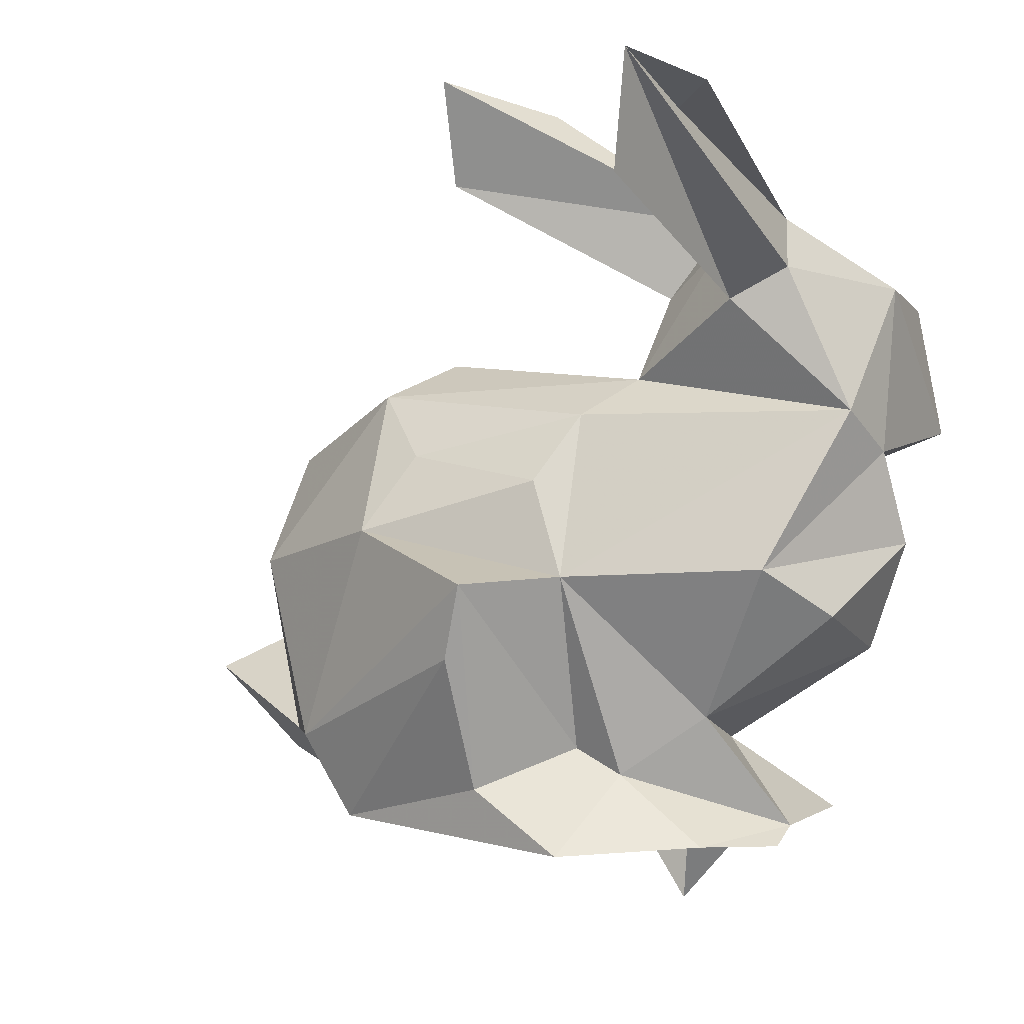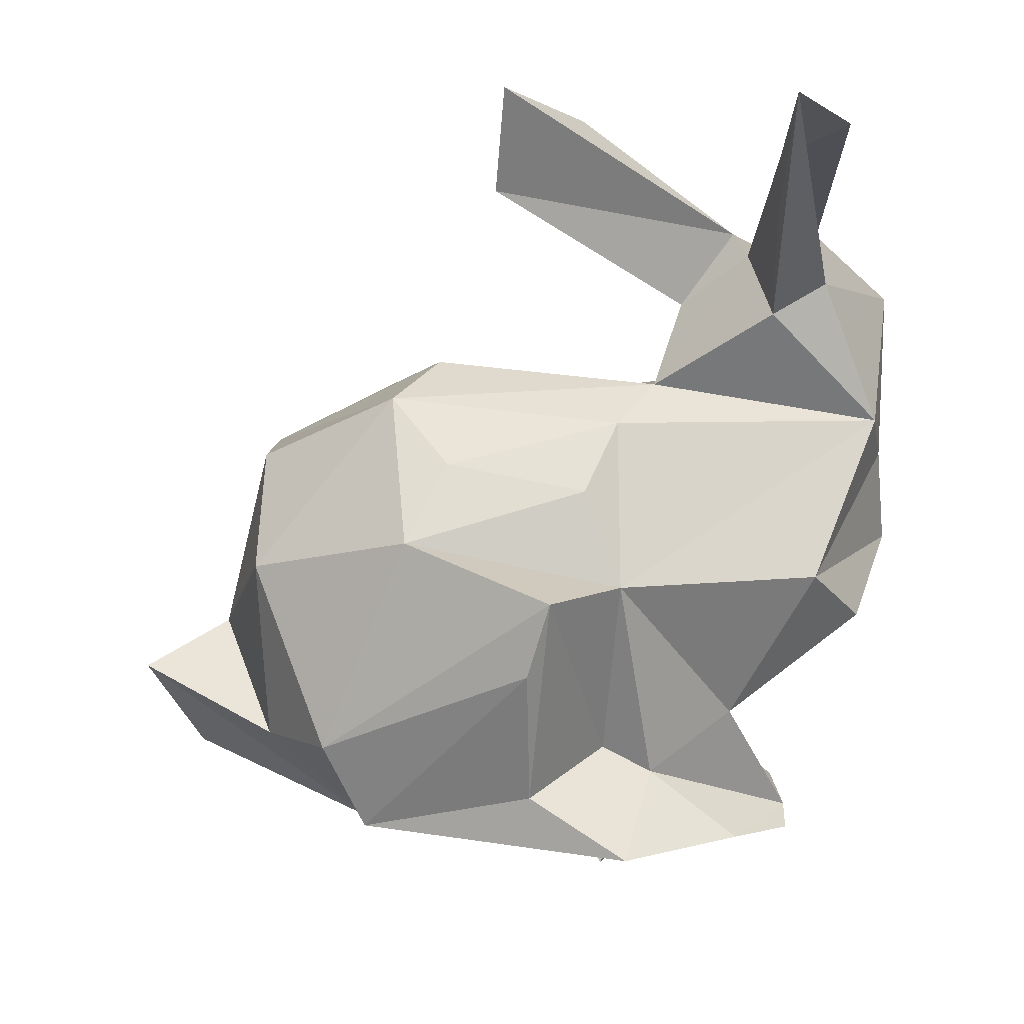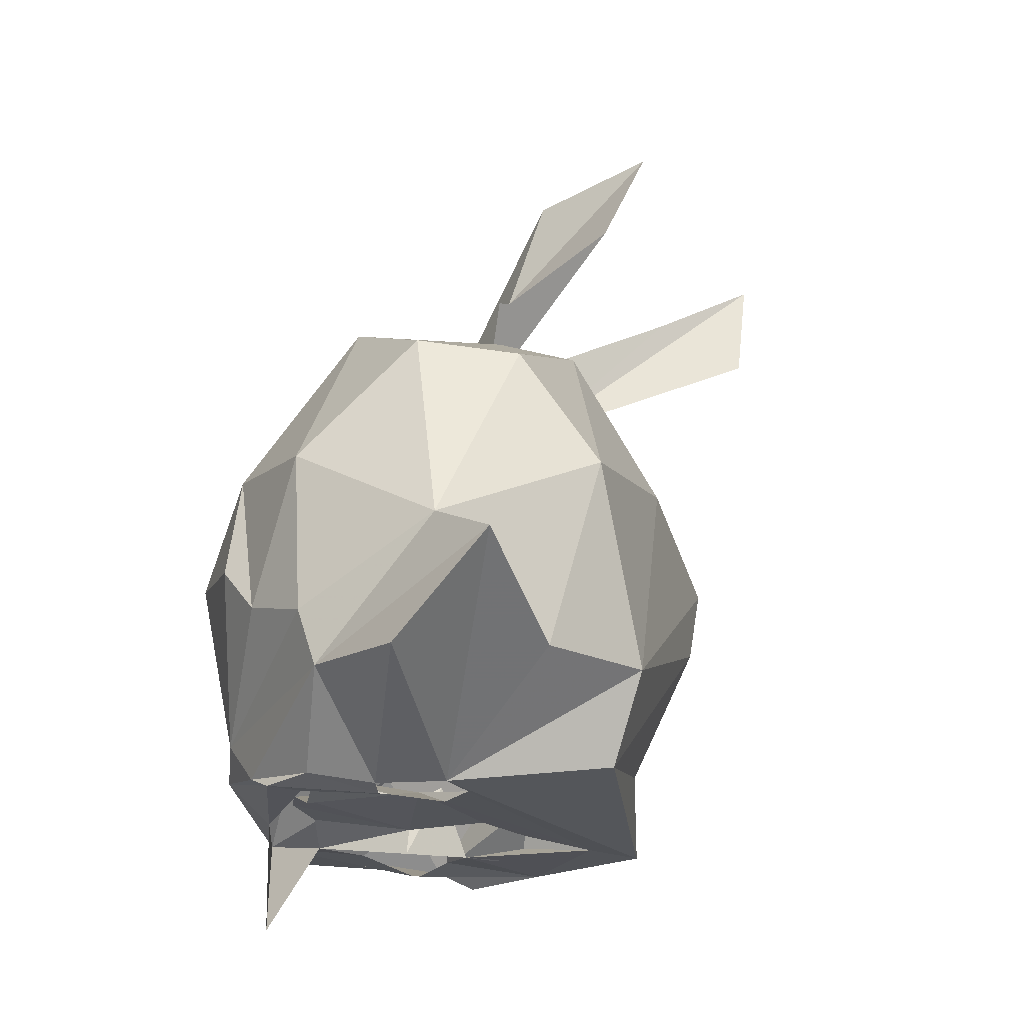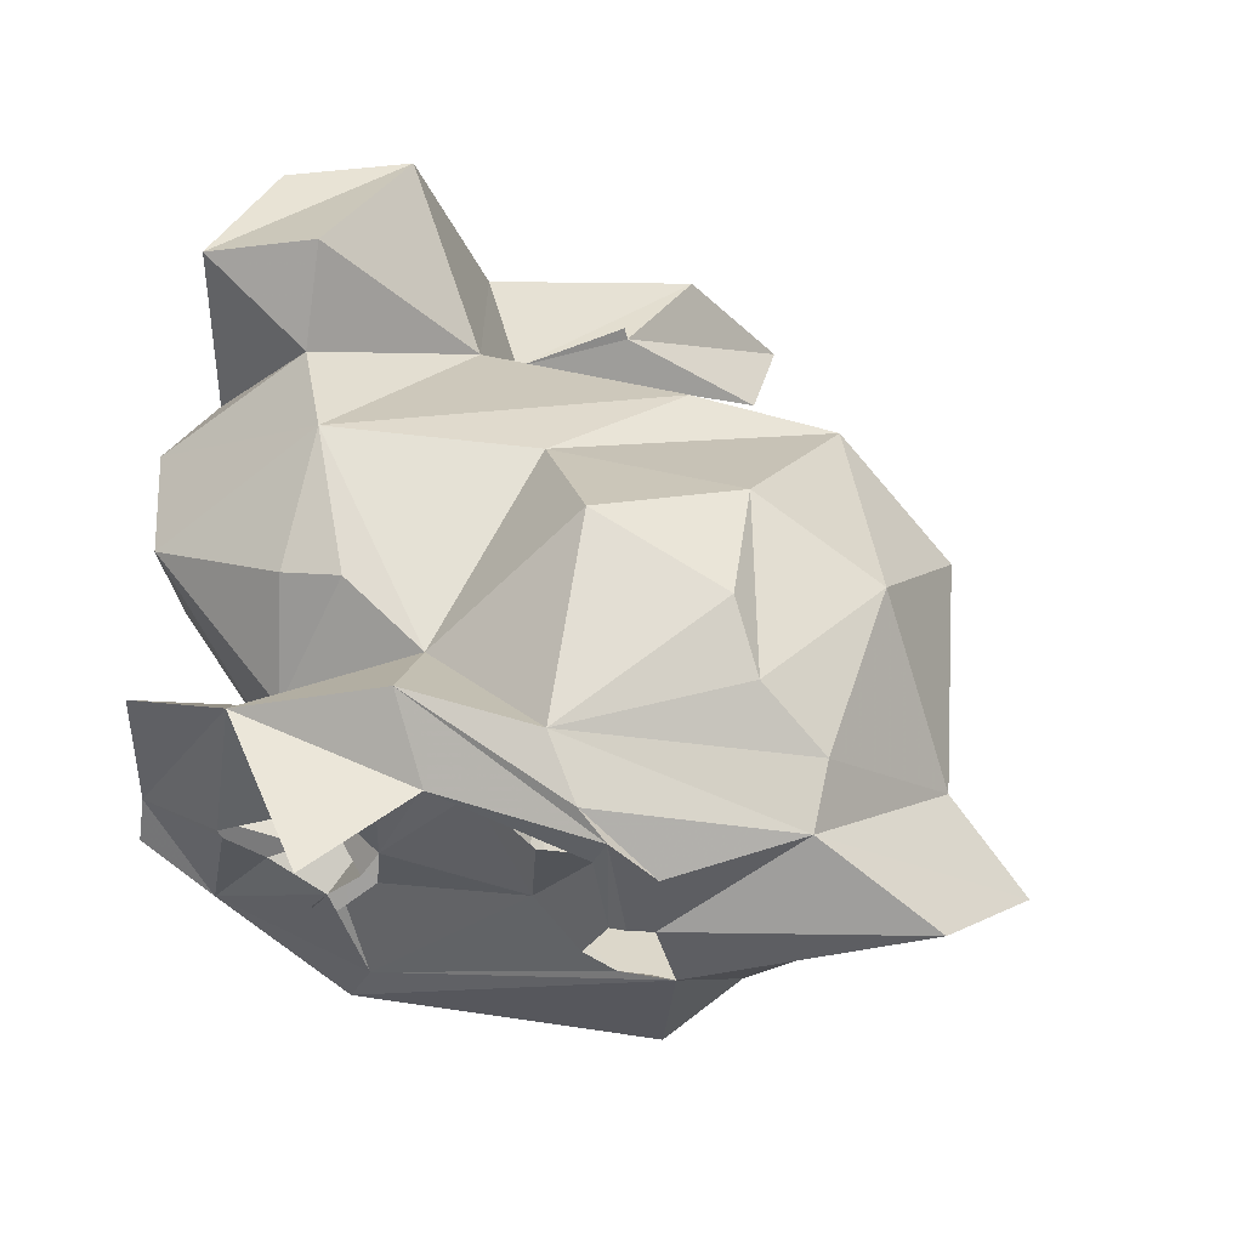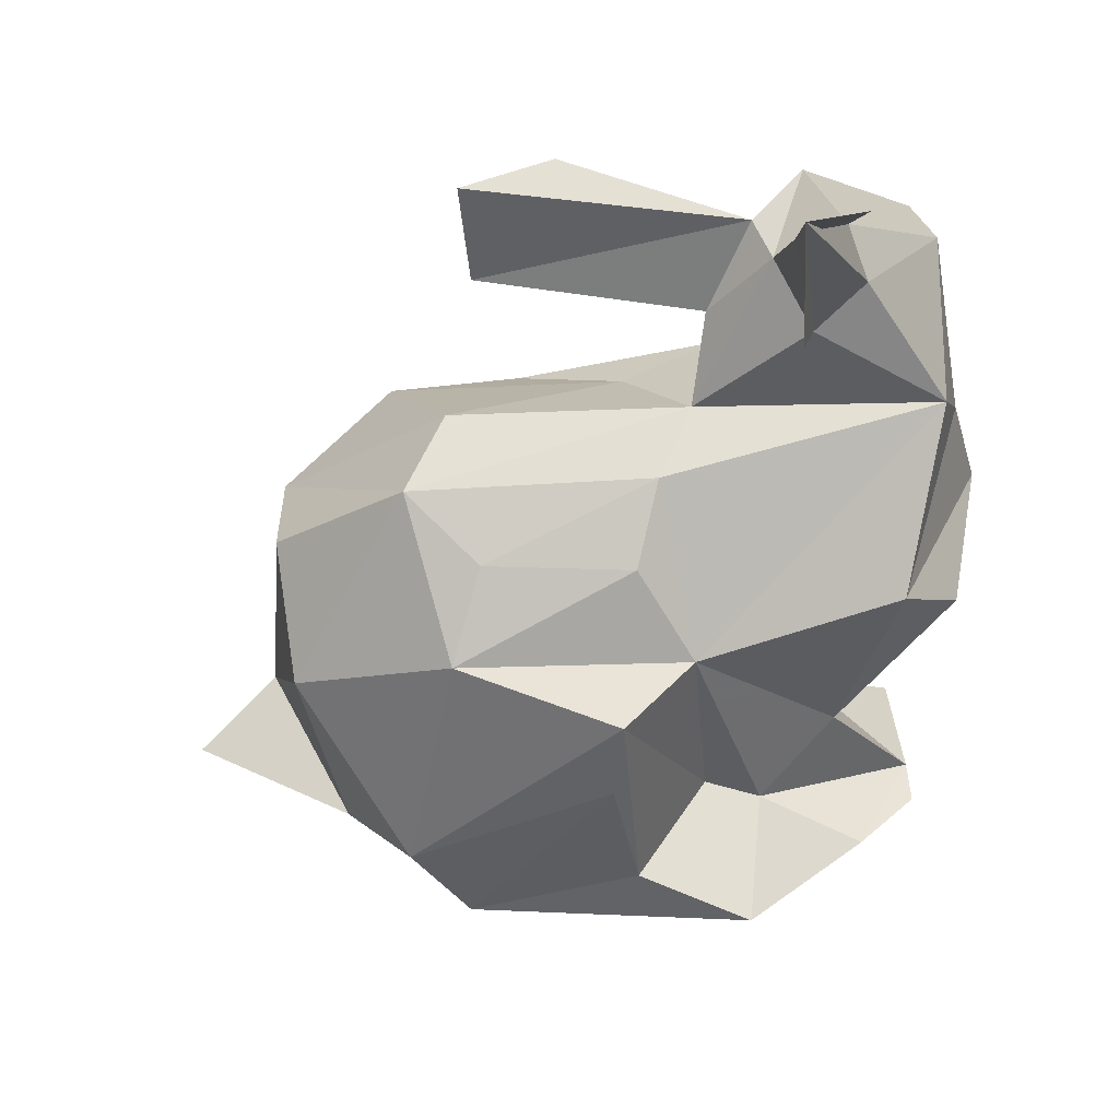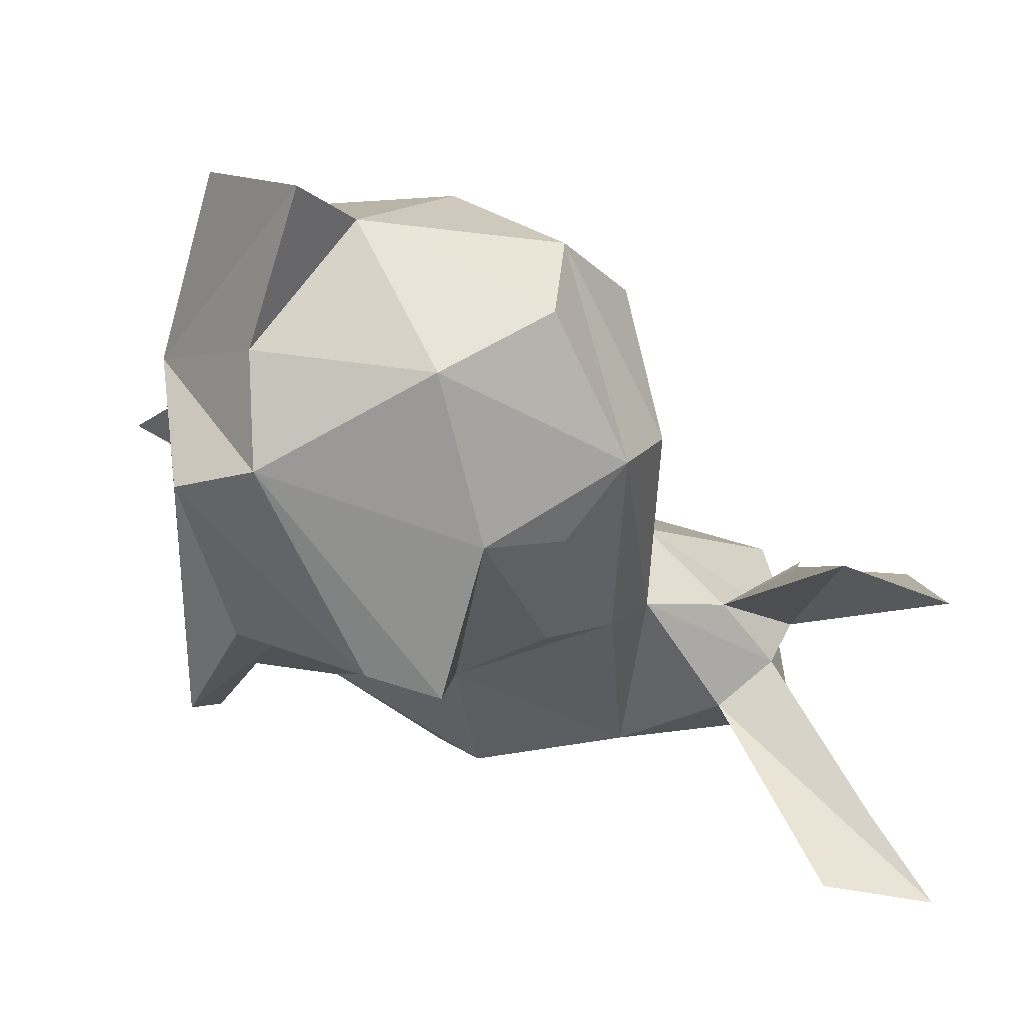
<metadata>
{"format":"obj","ext":"obj","renderer":"f3d","projection":"perspective","resolution":1024,"background":"white","views":[{"elev":-0.7,"azim":-153.3,"up":"+Y"},{"elev":4.9,"azim":-178.0,"up":"+Y"},{"elev":-21.9,"azim":84.0,"up":"+Y"},{"elev":56.8,"azim":19.7,"up":"+Z"},{"elev":-62.5,"azim":-169.0,"up":"+Z"},{"elev":-41.8,"azim":93.8,"up":"+Z"}]}
</metadata>
<code>
v 0.01495 -0.06935 0.04877
v 0.03902 -0.06271 0.05796
v 0.03705 -0.04761 0.04363
v 0.08168 0.01772 0.03576
v 0.0245 0.01922 0.000973
v 0.02034 -0.03943 0.04431
v 0.1157 -0.03251 0.02266
v 0.05762 0.01394 0.03983
v 0.009998 -0.03994 0.04073
v 0.007318 -0.01687 0.04787
v -0.002676 0.000429 0.04131
v -0.007428 -0.0186 -0.01388
v 0.0696 -0.07012 0.05344
v -0.02038 0.012 -0.000158
v 0.1227 -0.05998 0.03038
v 0.03339 0.05107 0.002942
v 0.03903 0.07193 -0.006254
v 0.08726 -0.04203 0.05455
v 0.06196 -0.06176 0.05773
v 0.0342 0.05046 0.000911
v 0.08003 -0.0327 0.06004
v 0.09954 -0.04634 0.04616
v 0.05614 0.05766 -0.01773
v 0.008298 0.04986 0.006935
v 0.01911 0.01981 0.02666
v -0.0046 0.01291 0.05432
v 0.09886 -0.01589 0.04745
v 0.08619 -0.07392 0.01774
v 0.1009 -0.05732 0.04288
v -0.02268 0.004354 0.013
v 0.08292 -0.06951 -0.01377
v 0.1319 -0.0413 0.01435
v -0.0239 0.009237 0.04755
v 0.000514 0.07324 -0.05956
v 0.105 0.004324 0.006258
v -0.002662 0.04603 0.03797
v 0.00576 0.04529 -0.000951
v 0.03703 0.01697 0.02272
v -0.007918 0.04922 -0.001687
v 0.07589 -0.01247 0.05737
v -0.009984 0.06841 -0.04739
v -0.009575 0.03959 -0.005572
v 0.002168 0.0628 -0.039
v 0.1045 0.006382 0.02557
v 0.04216 -0.009759 0.04857
v -0.02117 0.03429 0.04038
v -0.02458 -0.01369 0.02096
v 0.05568 -0.02803 0.06415
v 0.008833 -0.04772 -0.002024
v 0.01407 -0.05359 0.02465
v 0.03854 -0.00125 -0.01851
v 0.1053 -0.01739 -0.008899
v 0.06577 0.003922 -0.0167
v -0.01524 -0.03477 0.02682
v -0.02392 0.03649 0.01661
v 0.04503 -0.02143 -0.03778
v 0.07379 -0.01109 -0.02466
v 0.03206 0.01187 -0.01028
v 0.06874 0.02364 0.006354
v 0.07742 0.01663 -0.007629
v 0.09086 -0.05291 -0.01821
v 0.04932 -0.0619 -0.02289
v 0.007717 -0.07258 -0.007824
v 0.104 -0.05312 0.000786
v 0.001113 0.03358 -0.008679
v 0.04948 -0.03594 -0.03484
v 0.03485 -0.05446 -0.006344
v -0.01699 -0.02769 -0.001123
v 0.01898 0.03545 0.004393
v 0.02516 -0.05935 -0.006718
v 0.03144 -0.02009 -0.02117
v 0.05409 0.07702 -0.02668
v 0.03034 -0.07364 -0.026
v 0.03426 -0.07314 -0.01591
v 0.02792 -0.07159 -0.002952
v 0.08167 -0.07136 0.0116
v 0.02952 -0.06925 -0.002871
v 0.02593 -0.07391 0.00244
v 0.07661 -0.07312 0.01289
v 0.07117 -0.07377 0.01687
v 0.02939 -0.07413 0.009174
v 0.08817 -0.07109 0.02274
v -0.003356 -0.07314 0.004947
v -0.003438 -0.06973 0.01218
v 0.01908 -0.07274 0.01229
v 0.03519 -0.06819 0.006275
v 0.06181 -0.06956 0.02123
v 0.07854 -0.07455 0.02983
v 0.08273 -0.07373 0.03067
v 0.03652 -0.07541 0.02187
v 0.08261 -0.07212 0.04331
v 0.01279 -0.07432 0.01745
v 0.01205 -0.07415 0.01892
v 0.06412 -0.0729 0.04272
v 0.07553 -0.07383 0.0275
v 0.05293 -0.06865 0.0451
v 0.03441 -0.0609 0.01473
v 0.03749 -0.07071 0.02147
v 0.02507 -0.07322 0.02997
v 0.07365 -0.07001 0.04164
v 0.07278 -0.07288 0.04412
v 0.02966 -0.07304 0.03925
v -0.002528 -0.06868 0.04056
v 0.03511 -0.09134 0.04945
v 0.07502 -0.07271 0.0505
v 0.03733 -0.06908 0.04054
v 0.04603 -0.06854 0.04513
v 0.0473 -0.07295 0.04968
v 0.003818 0.05186 -0.05687
f 34 41 43
f 36 55 46
f 26 36 33
f 38 8 4
f 10 11 47
f 59 38 4
f 52 35 7
f 38 59 5
f 103 1 50
f 6 10 9
f 17 24 69
f 6 3 10
f 10 25 11
f 40 4 45
f 3 45 10
f 54 47 68
f 8 25 10
f 8 38 25
f 8 10 45
f 59 44 60
f 59 4 44
f 20 69 23
f 3 2 19
f 73 28 74
f 48 40 45
f 4 8 45
f 13 19 2
f 72 17 20
f 15 32 29
f 71 51 57
f 26 25 36
f 19 18 21
f 25 24 36
f 25 26 11
f 13 29 19
f 44 27 7
f 18 40 21
f 27 4 40
f 19 29 22
f 27 40 18
f 48 19 21
f 7 27 22
f 22 29 7
f 22 27 18
f 21 40 48
f 27 44 4
f 98 102 90
f 69 20 16
f 2 105 13
f 22 18 19
f 23 72 20
f 69 20 17
f 20 69 16
f 96 107 98
f 104 1 102
f 14 30 55
f 64 61 52
f 52 7 64
f 34 43 65
f 61 64 28
f 61 28 31
f 109 34 65
f 28 73 31
f 25 69 24
f 15 28 32
f 35 44 7
f 69 25 5
f 43 39 37
f 55 36 39
f 6 9 50
f 39 36 37
f 38 5 25
f 36 24 37
f 65 43 37
f 41 39 43
f 60 44 35
f 50 3 6
f 23 24 72
f 3 48 45
f 24 23 69
f 10 47 54
f 3 19 48
f 2 3 1
f 50 49 84
f 33 46 55
f 65 42 34
f 39 41 34
f 42 39 34
f 71 57 56
f 47 11 30
f 70 73 63
f 56 67 71
f 24 17 72
f 47 30 12
f 68 47 12
f 67 56 62
f 84 63 83
f 14 55 42
f 55 39 42
f 60 35 52
f 52 57 60
f 62 70 67
f 7 32 64
f 90 102 97
f 90 97 81
f 5 60 58
f 53 58 60
f 53 51 58
f 3 50 1
f 70 62 73
f 58 14 5
f 5 59 60
f 58 51 71
f 69 37 24
f 7 29 32
f 53 60 57
f 30 14 12
f 70 63 84
f 32 28 64
f 68 12 49
f 71 14 58
f 67 70 71
f 14 42 65
f 97 102 99
f 14 65 5
f 102 1 99
f 49 12 71
f 57 52 61
f 61 56 57
f 71 12 14
f 37 69 5
f 31 66 61
f 61 66 56
f 49 71 70
f 62 66 31
f 73 62 31
f 65 37 5
f 34 109 65
f 106 102 98
f 57 51 53
f 84 49 70
f 56 66 62
f 88 105 95
f 105 101 95
f 105 108 101
f 100 95 101
f 28 89 82
f 105 2 108
f 91 105 88
f 80 87 79
f 105 91 13
f 89 91 88
f 49 54 68
f 29 91 89
f 28 76 79
f 30 11 33
f 94 96 87
f 108 2 1
f 33 55 30
f 91 29 13
f 107 106 98
f 96 98 87
f 33 11 26
f 54 49 50
f 95 87 80
f 63 84 83
f 54 9 10
f 95 100 87
f 15 89 28
f 92 84 63
f 50 9 54
f 93 84 92
f 36 46 33
f 74 63 73
f 93 1 84
f 74 81 63
f 63 85 92
f 85 63 81
f 99 1 93
f 81 74 75
f 78 81 75
f 1 103 84
f 15 29 89
f 77 75 74
f 50 84 103
f 87 98 86
f 74 86 77
f 97 85 81
f 100 94 87
f 87 86 74
f 79 87 74
f 74 28 79
f 108 1 104

</code>
